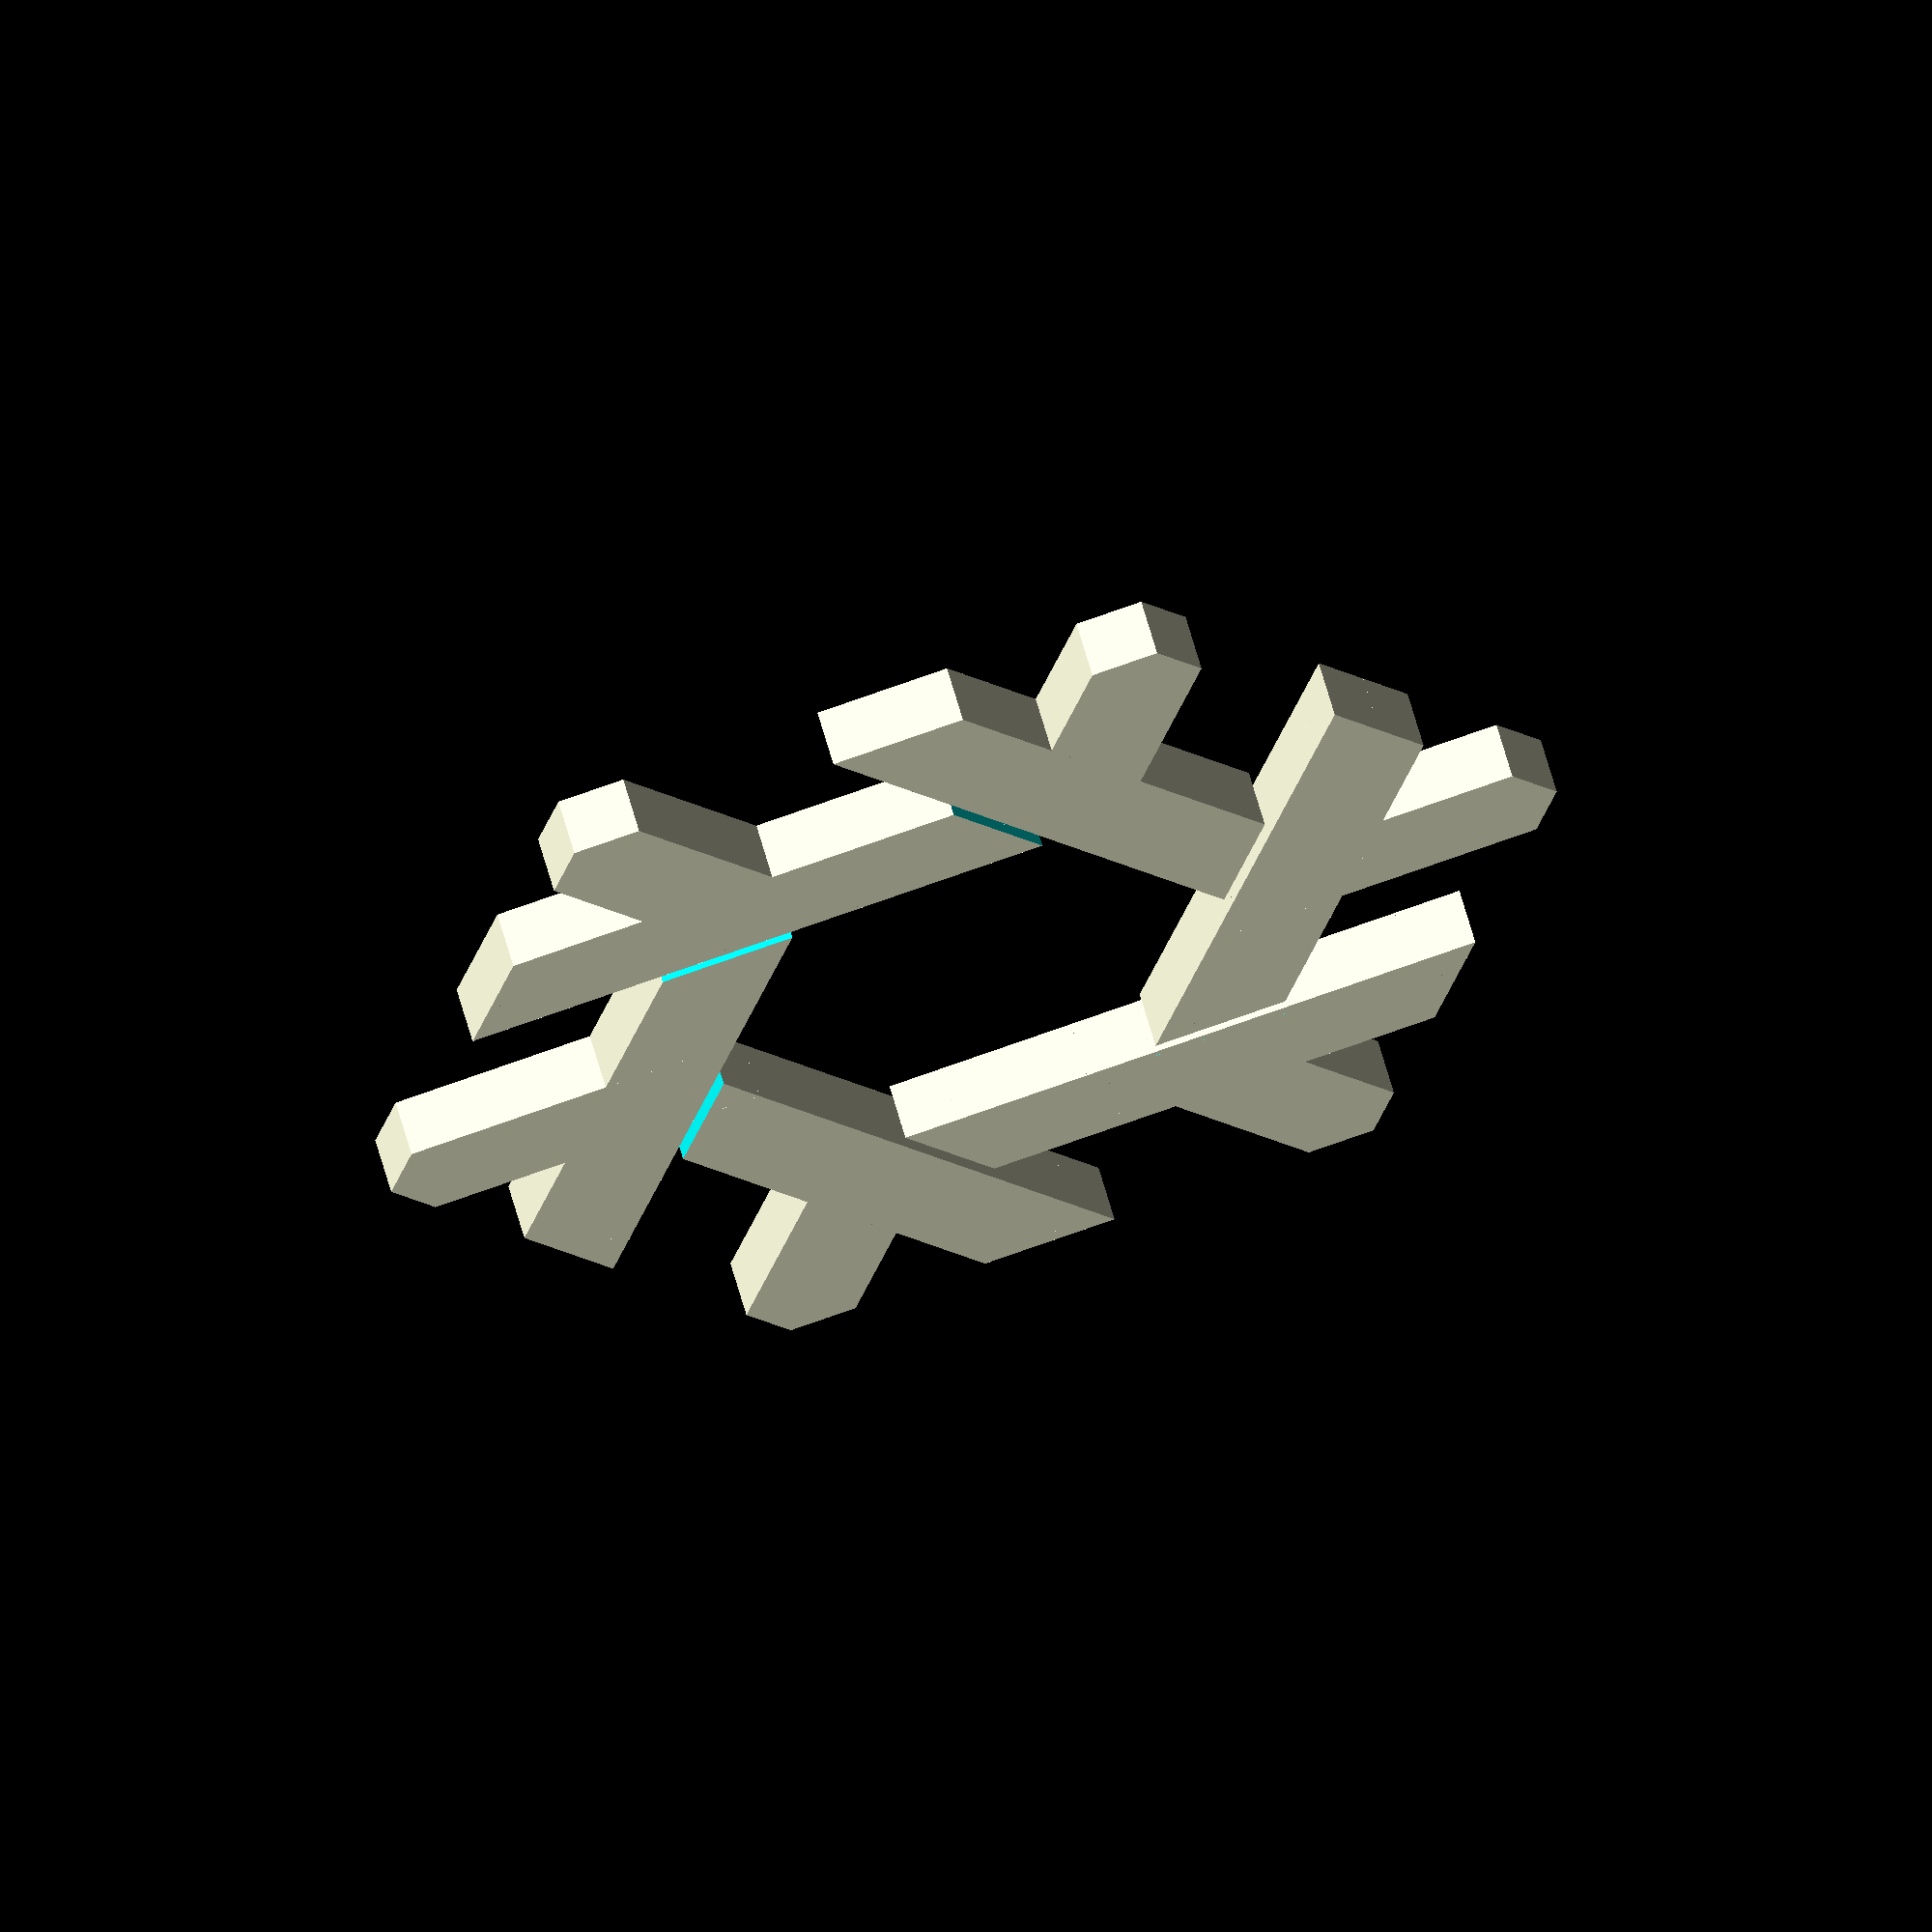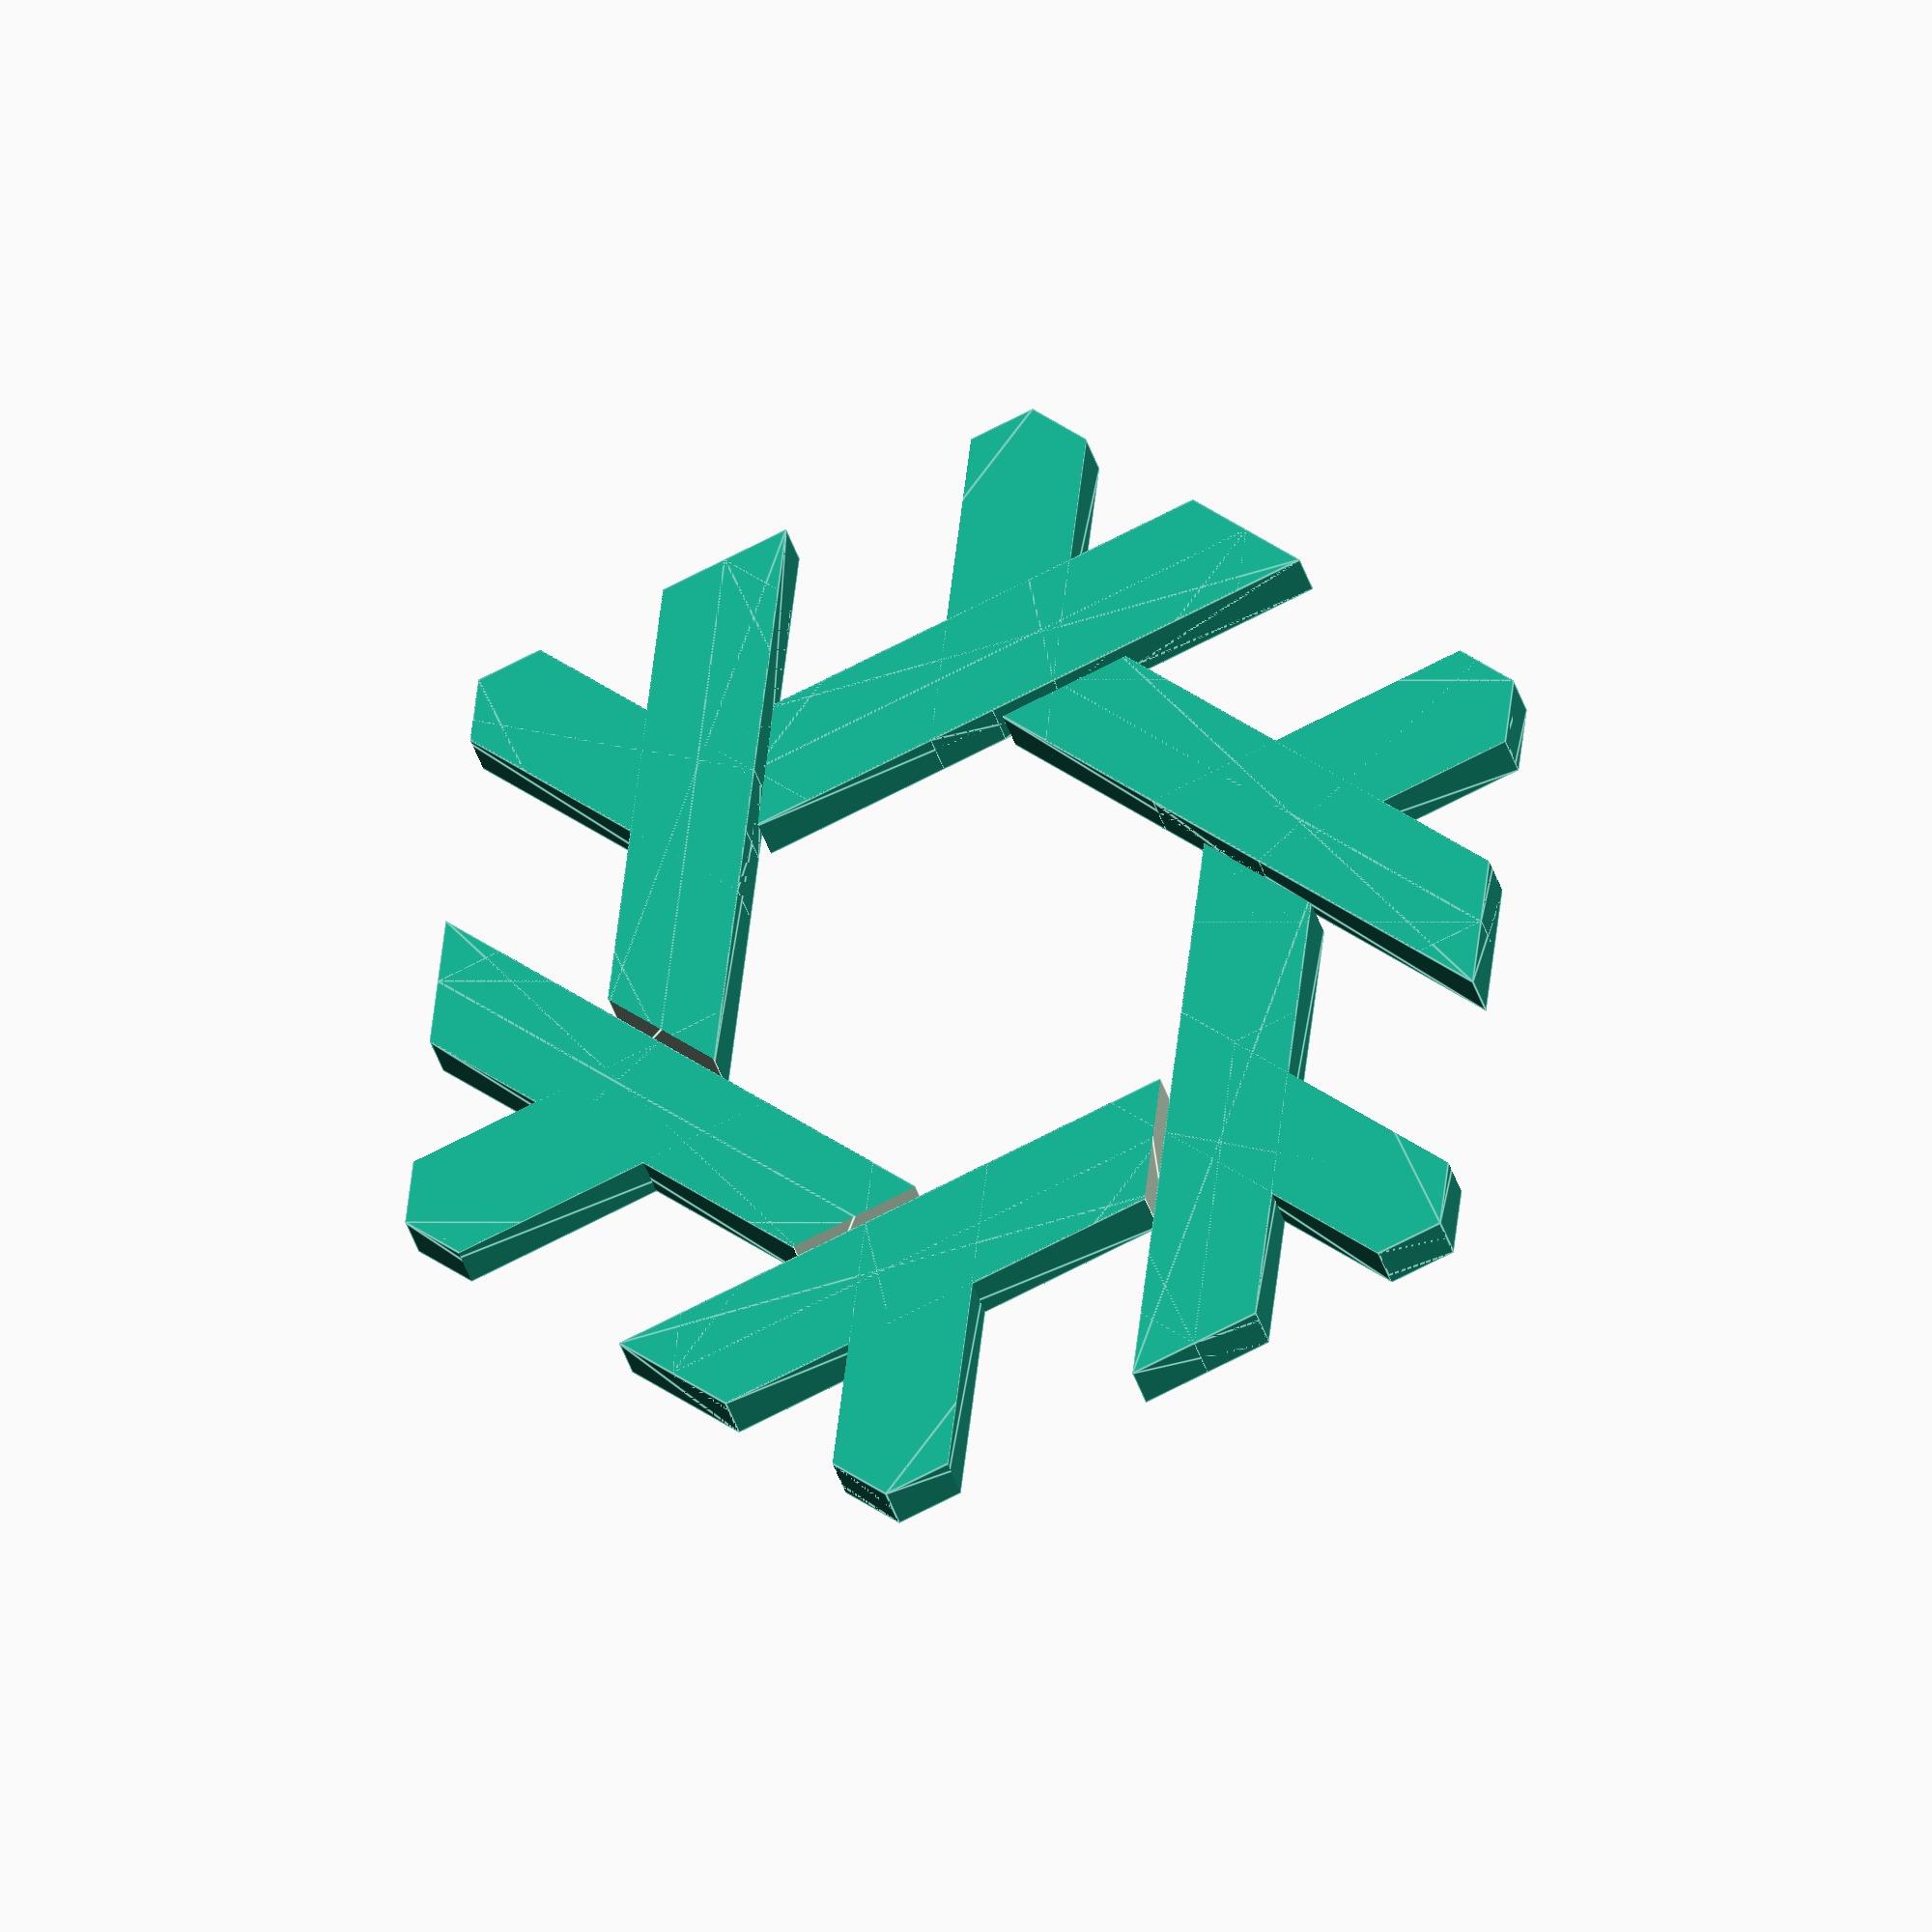
<openscad>
unit = [1, 0];
origin = [0, 0];


/*
    Returns a 2D rotation matrix given an angle.
*/
function rot2d(angle) = [
    [+cos(angle), -sin(angle)],
    [+sin(angle), +cos(angle)]
];


/*
    Calculates the points for a hexagon.
    Used to reference off of for creating the lambda.
*/
function inner_hex_points(data) = [
    for (angle = [0 : 60 : 300]) 
    dict_get(data, "scale") * rot2d(angle) * unit
];


/*
    Generates a hexagon solid.
    Used to intersect with the short lambda leg.
*/
module inner_hex(data) {
    linear_extrude(dict_get(data, "height"))
    polygon(inner_hex_points(data));
}


/*
    Calculates the points for making a lambda.
*/
function lambda_points(data) =
// lambda0 is the long leg and lambda1 is the short leg.
let (
    lambda0 = [
        inner_hex_points(data)[2]
        + dict_get(data, "thickness") * rot2d(60) * unit,
        inner_hex_points(data)[5]
        + dict_get(data, "thickness") * rot2d(0) * unit,
        inner_hex_points(data)[5]
        + dict_get(data, "thickness") * rot2d(180) * unit,
        inner_hex_points(data)[2]
        + dict_get(data, "thickness") * rot2d(240) * unit,
    ],
    lambda1 = [
        origin
        + dict_get(data, "thickness") * rot2d(60) * unit
        + dict_get(data, "thickness") * rot2d(120) * unit,
        origin
        + dict_get(data, "thickness") * rot2d(60) * unit
        + dict_get(data, "thickness") * rot2d(-60) * unit,
        inner_hex_points(data)[4]
        + dict_get(data, "thickness") * rot2d(0) * unit,
        inner_hex_points(data)[4]
        + dict_get(data, "thickness") * rot2d(180) * unit,
    ]
)
[lambda0, lambda1];


/*
    Calculates the points for making a gap between lambdas.
*/
function gap_points(data) = [
    inner_hex_points(data)[2]
    + dict_get(data, "thickness") * rot2d(60) * unit
    + dict_get(data, "gap") * rot2d(90) * unit,
    inner_hex_points(data)[2]
    + dict_get(data, "thickness") * rot2d(60) * unit
    + dict_get(data, "gap") * rot2d(-60) * unit,
    inner_hex_points(data)[2]
    + dict_get(data, "thickness") * rot2d(240) * unit
    + dict_get(data, "gap") * rot2d(-60) * unit,
    inner_hex_points(data)[2]
    + dict_get(data, "thickness") * rot2d(240) * unit
    + dict_get(data, "gap") * rot2d(180) * unit,
];


/*
    Generates a single lambda at the origin.
*/
module lambda(data) {
    union() {
        if (dict_get(data, "gap") == 0) {
            linear_extrude(dict_get(data, "height")) polygon(lambda_points(data)[0]);
        } else
        {
            difference() {
                linear_extrude(dict_get(data, "height")) polygon(lambda_points(data)[0]);
                linear_extrude(4 * dict_get(data, "height"), center=true) polygon(gap_points(data));
            }
        }
        intersection() {
            linear_extrude(dict_get(data, "height")) polygon(lambda_points(data)[1]);
            inner_hex(data);
        }
    }
}


/*
    Generates a NixOS flake.
*/
module flake(data) {
    new_data = update_params(data);
    for (idx = [0 : 5]) {
        rotate([0, 0, idx * 60]) 
        translate(-lambda_points(new_data)[0][0])
        translate([-dict_get(new_data, "scale"), 0, 0])
        lambda(new_data);
    }
}


/*
    Returns the value from a associative array/dictionary type structure given some key.

    Values can be of any type.
    The dictionary must of be of the form:
    [
        [ "key0", <value0> ],
        [ "key1", <value1> ],
        ...
    ]
*/
function dict_get(dict, key) =
  dict[search([key], dict)[0]][1];


/*
    Updates the user parameters so the flake is unit size when `scale = 1`.
*/
function update_params(data) = let
    // factor was empirically found. It gives a flake that is circumscribed by the unit circle.
    (factor = 2.25) [
    [ "gap", dict_get(data, "scale") * dict_get(data, "gap") / factor ],
    [ "height", dict_get(data, "height") ],
    [ "scale", dict_get(data, "scale") / factor ],
    [ "thickness", dict_get(data, "scale") * dict_get(data, "thickness") / factor ],
];


/*
    The parameters for generating a NixOS flake.

    `gap` - The gap between lambdas.
    `height` - The z-height of the flake.
    `scale` - The radial (x,y) size of the flake.
    `thickness` - The thickness of the lambda legs.

    `scale` updates `gap` and `thcikness` so there is no need to compesate these values.
    A `gap` of 0 will leave no gap between the lambdas.
    A `gap` of 1 will remove the top portion of the long lambda leg until the point where the two lambda legs intersect.

    A `gap` of 0.05 to 0.1 is a good value for replicating the official NixOS flake.
    A `thickness` of 0.25 is a good value for replicating the official NixOS flake.
    OpenSCAD doesn't have a concept of units so use `scale` and `height` values in the desired ratio.
*/
params = [
    [ "gap", 0.05 ],
    [ "height", 1 ],
    [ "scale", 10 ],
    [ "thickness", 0.25 ],
];


flake(params);

</openscad>
<views>
elev=120.3 azim=107.9 roll=195.0 proj=o view=solid
elev=209.2 azim=203.0 roll=347.4 proj=o view=edges
</views>
